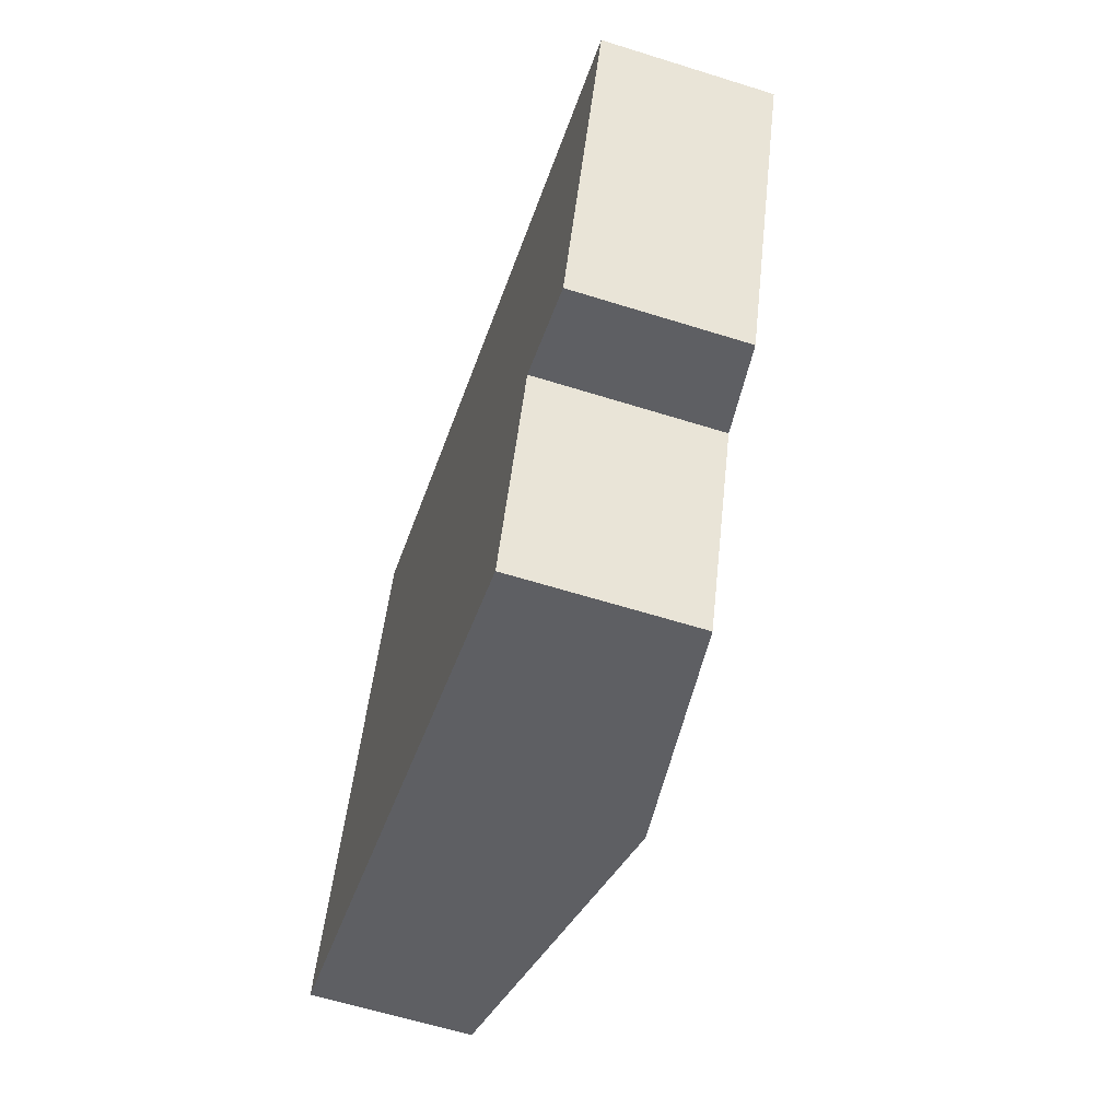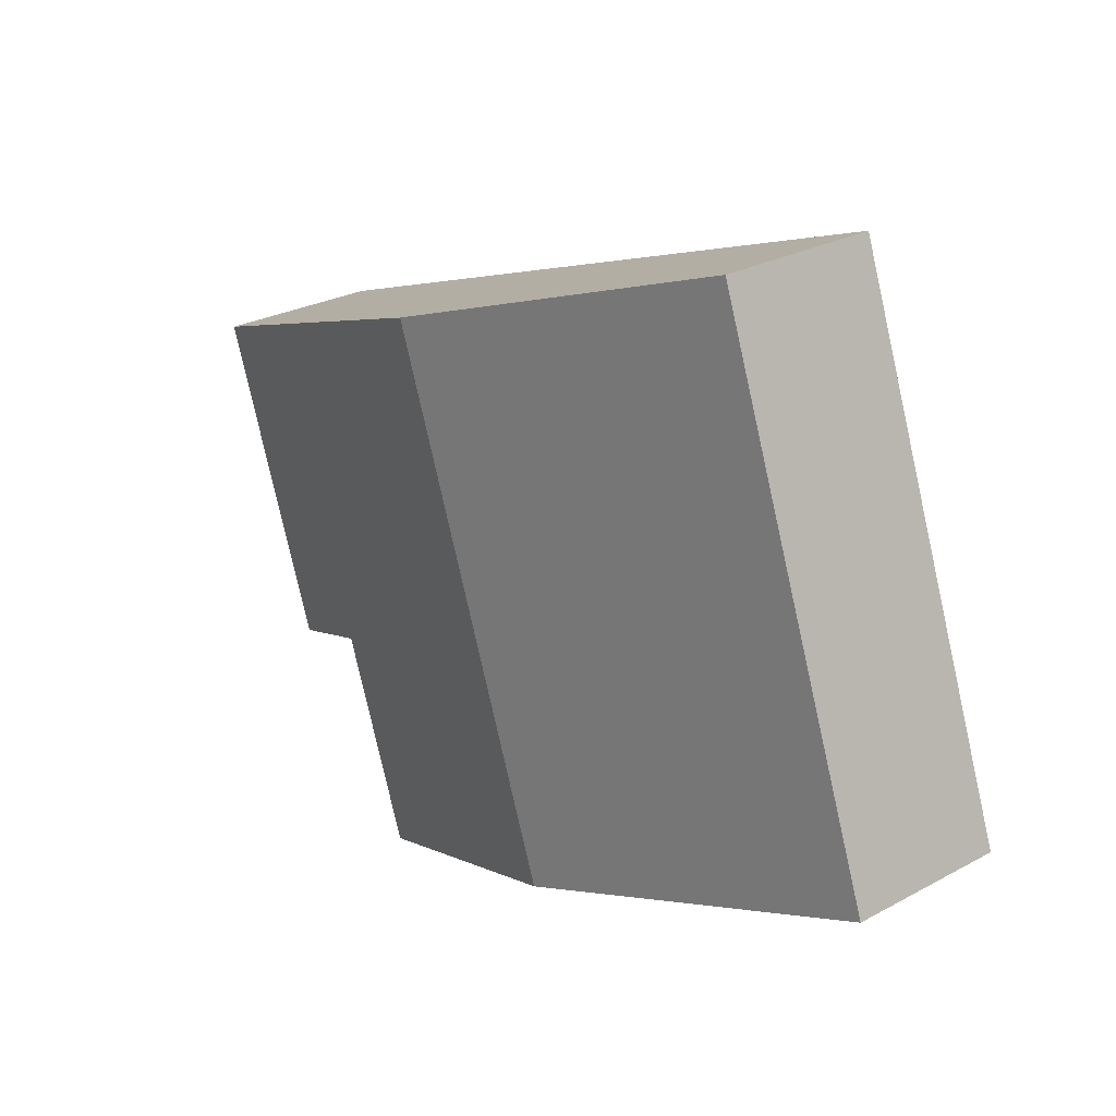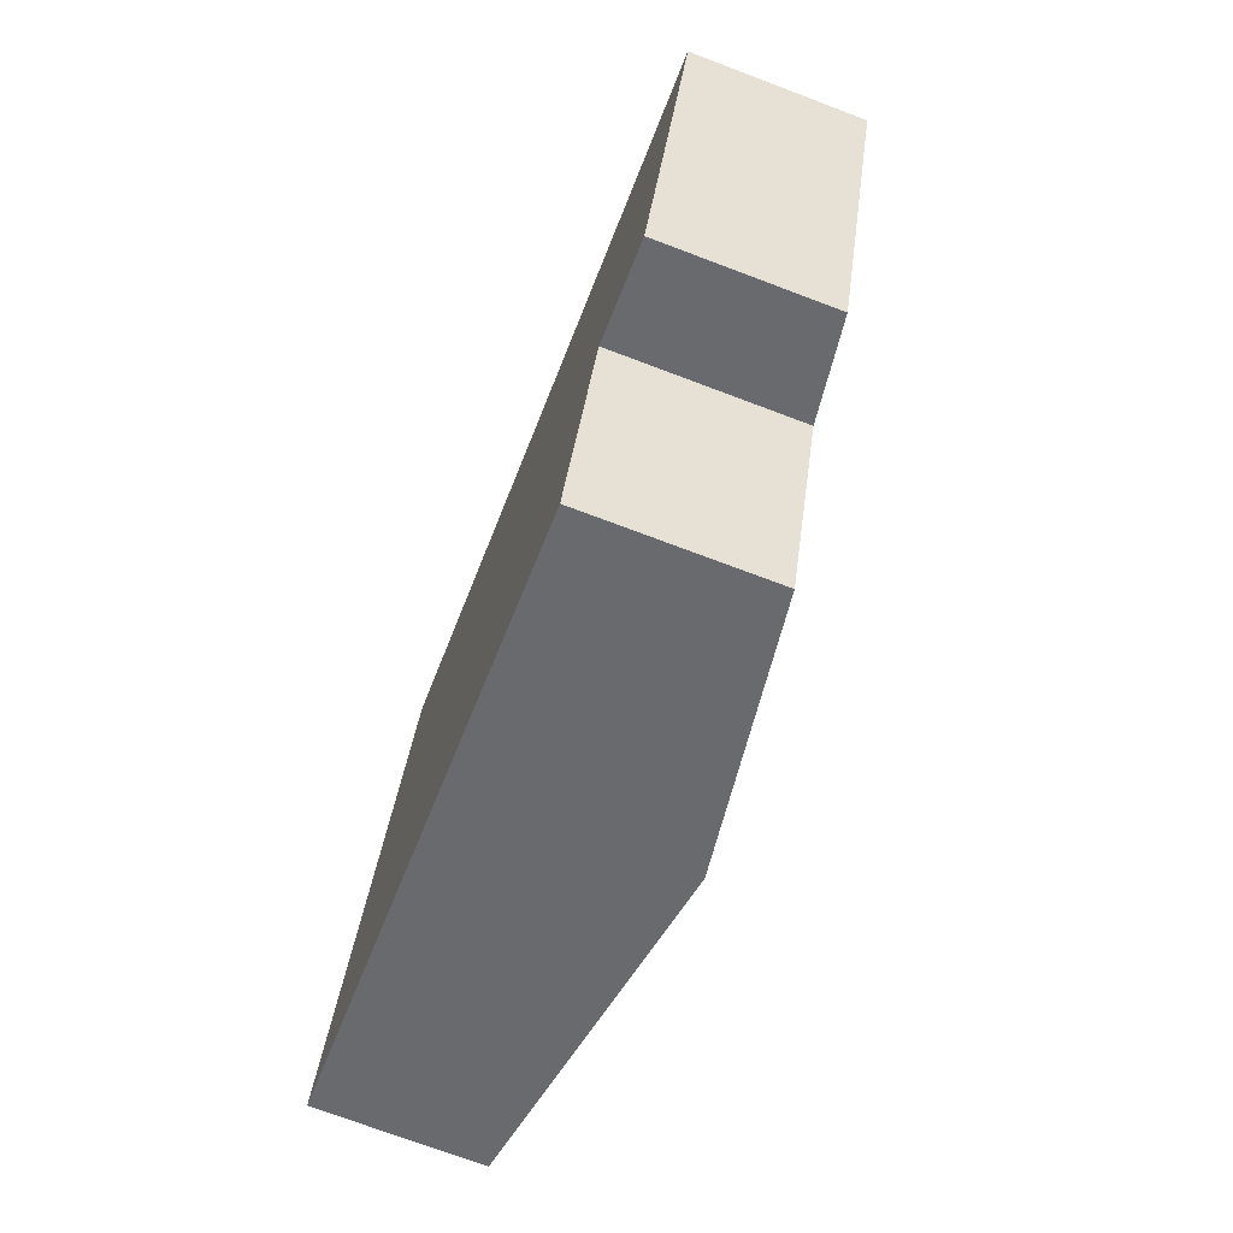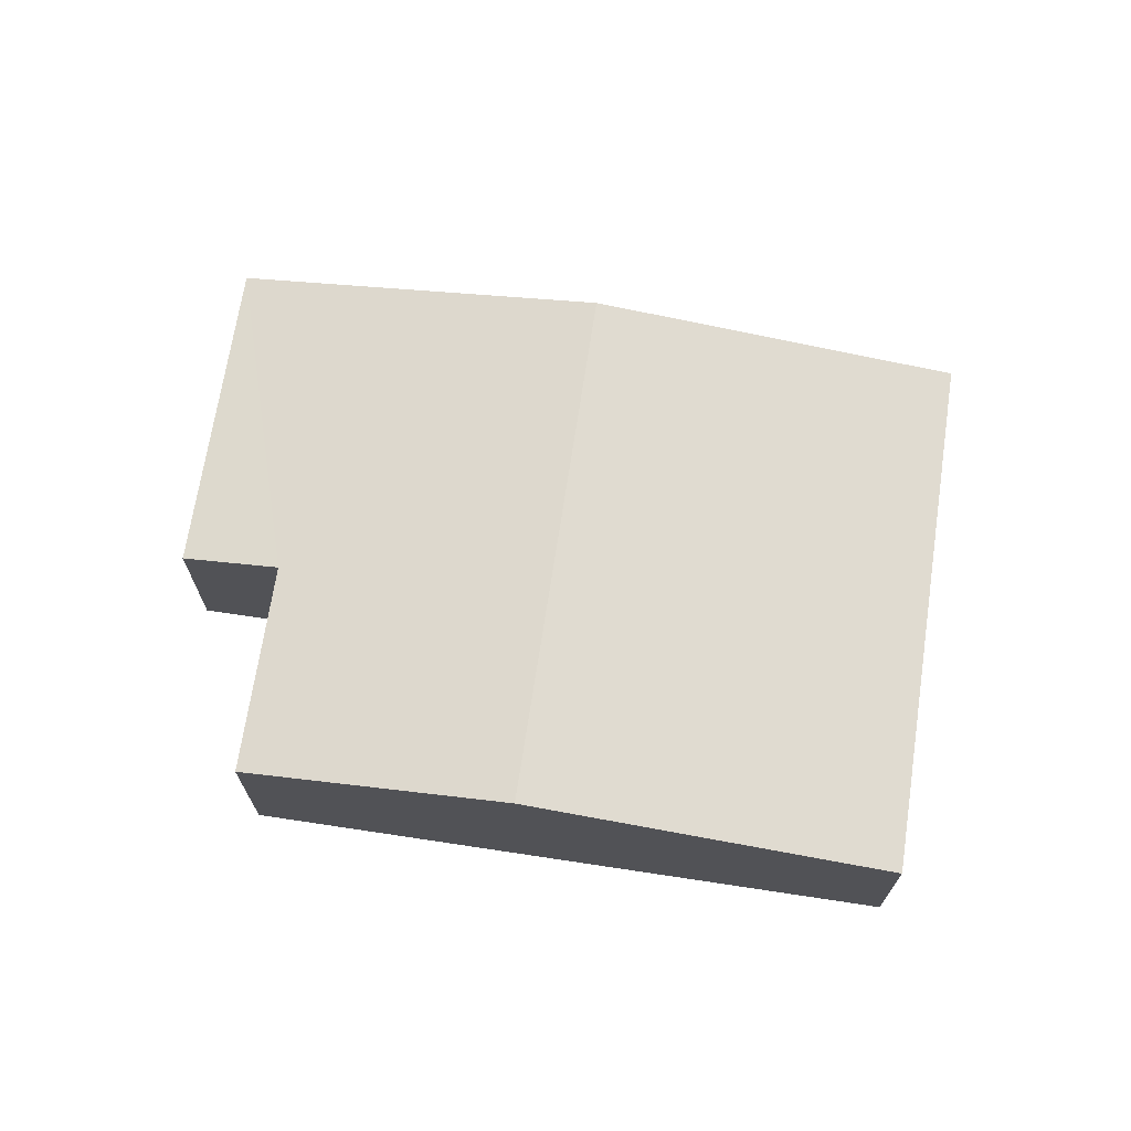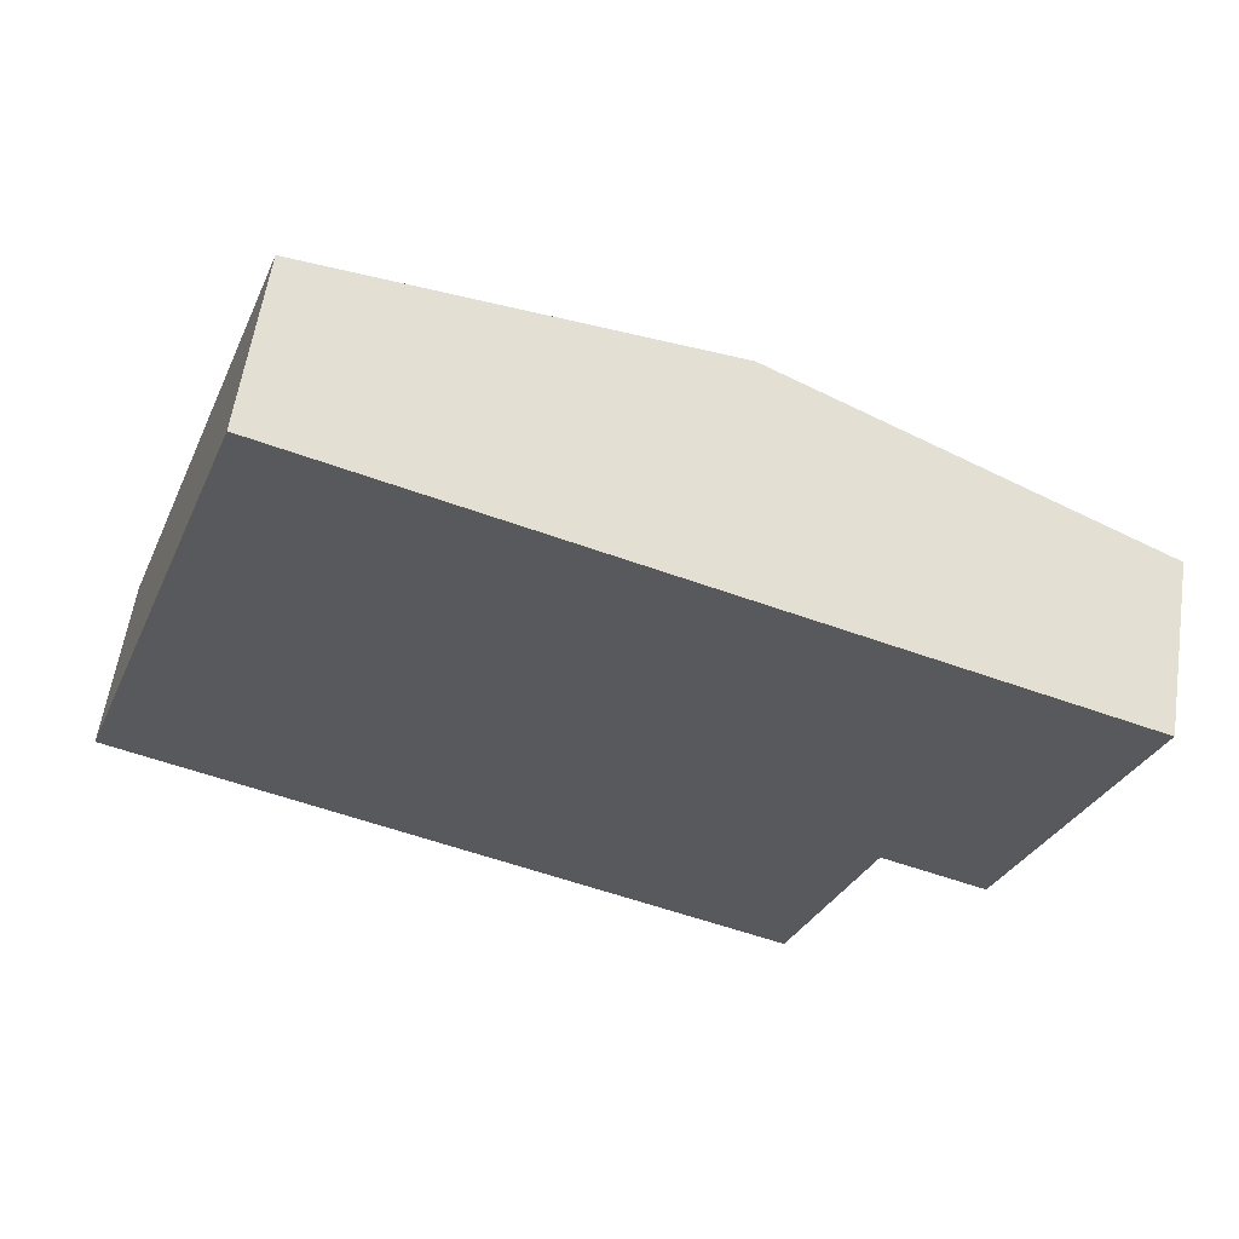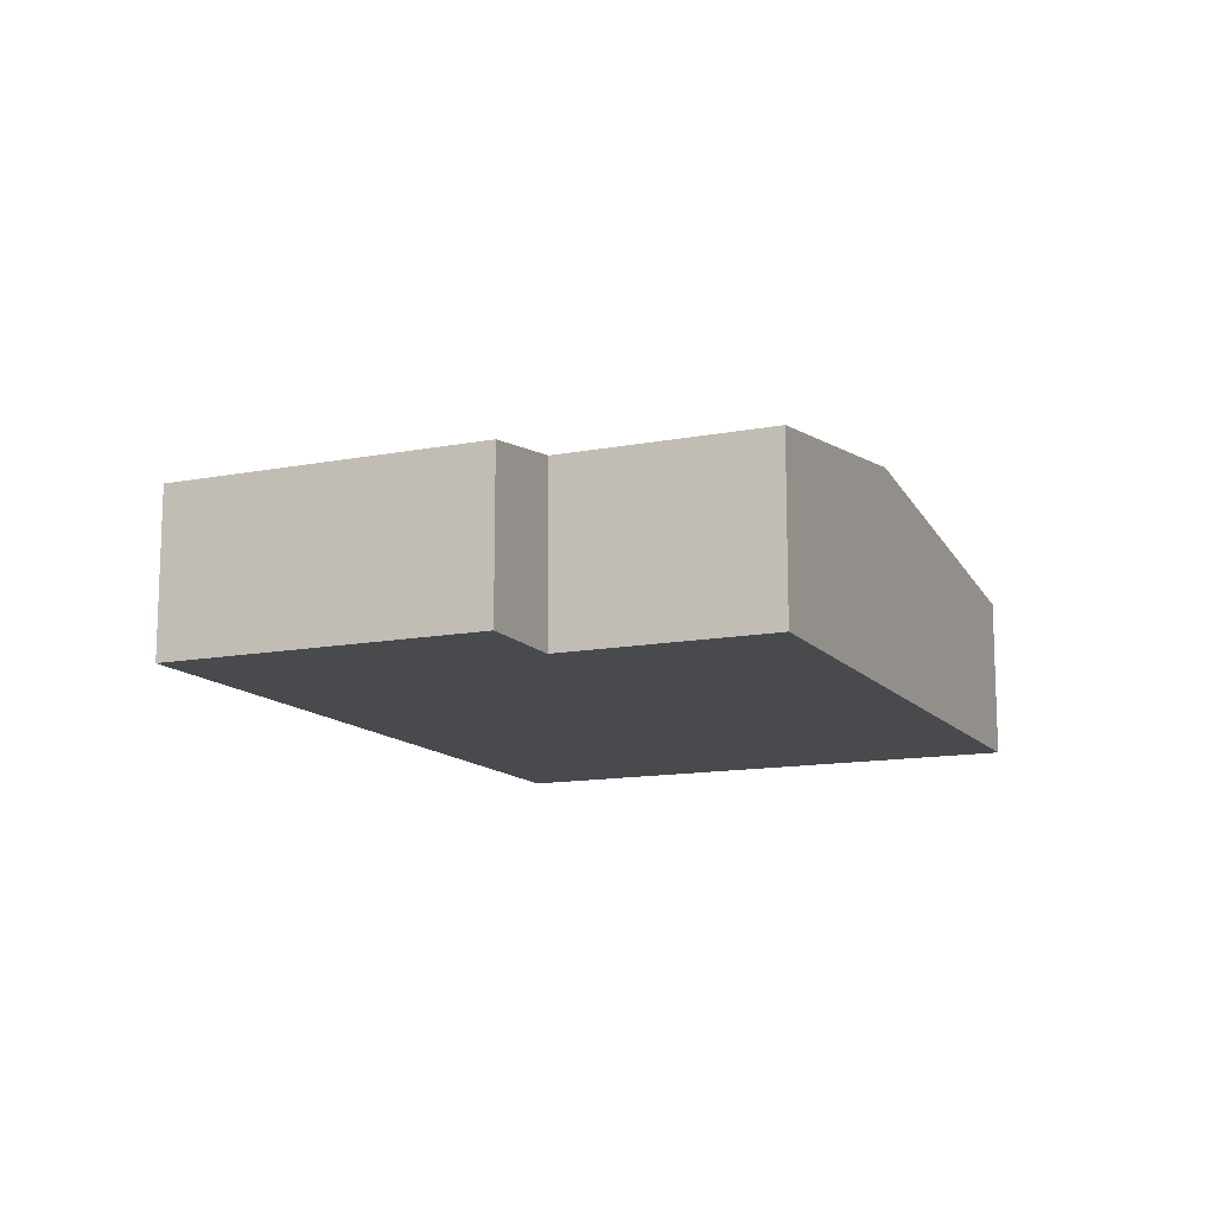
<metadata>
{"format":"obj","ext":"obj","renderer":"f3d","projection":"perspective","resolution":1024,"background":"white","views":[{"elev":-60.8,"azim":72.2,"up":"+Z"},{"elev":26.7,"azim":-130.2,"up":"+Z"},{"elev":-72.5,"azim":69.3,"up":"+Z"},{"elev":69.5,"azim":-151.7,"up":"+Y"},{"elev":58.8,"azim":8.6,"up":"+Z"},{"elev":-12.9,"azim":133.7,"up":"+Y"}]}
</metadata>
<code>
v  6.972 4.144 -2.497
v  13.5 3.407 -0.359
v  12.08 3.407 -4.327
v  10.54 4.144 7.457
v  17.51 3.139 4.961
v  15.36 3.139 -1.025
v  0 3.139 1.922e-16
v  3.564 3.139 9.953
v  13.5 2.198e-17 -0.359
v  15.36 6.276e-17 -1.025
v  12.08 2.65e-16 -4.327
v  6.972 1.529e-16 -2.497
v  0 0 0
v  3.564 -6.094e-16 9.953
v  10.54 -4.566e-16 7.457
v  17.51 -3.038e-16 4.961
g defaultobject
f 1 2 3
f 2 1 4
f 2 4 5
f 5 6 2
f 7 4 1
f 4 7 8
f 6 9 2
f 9 6 10
f 11 1 3
f 1 11 12
f 1 12 7
f 7 12 13
f 13 8 7
f 8 13 14
f 14 4 8
f 4 14 15
f 4 15 5
f 5 15 16
f 16 6 5
f 6 16 10
f 9 3 2
f 3 9 11
f 12 14 13
f 14 12 15
f 15 12 11
f 15 11 9
f 15 9 16
f 16 9 10

</code>
